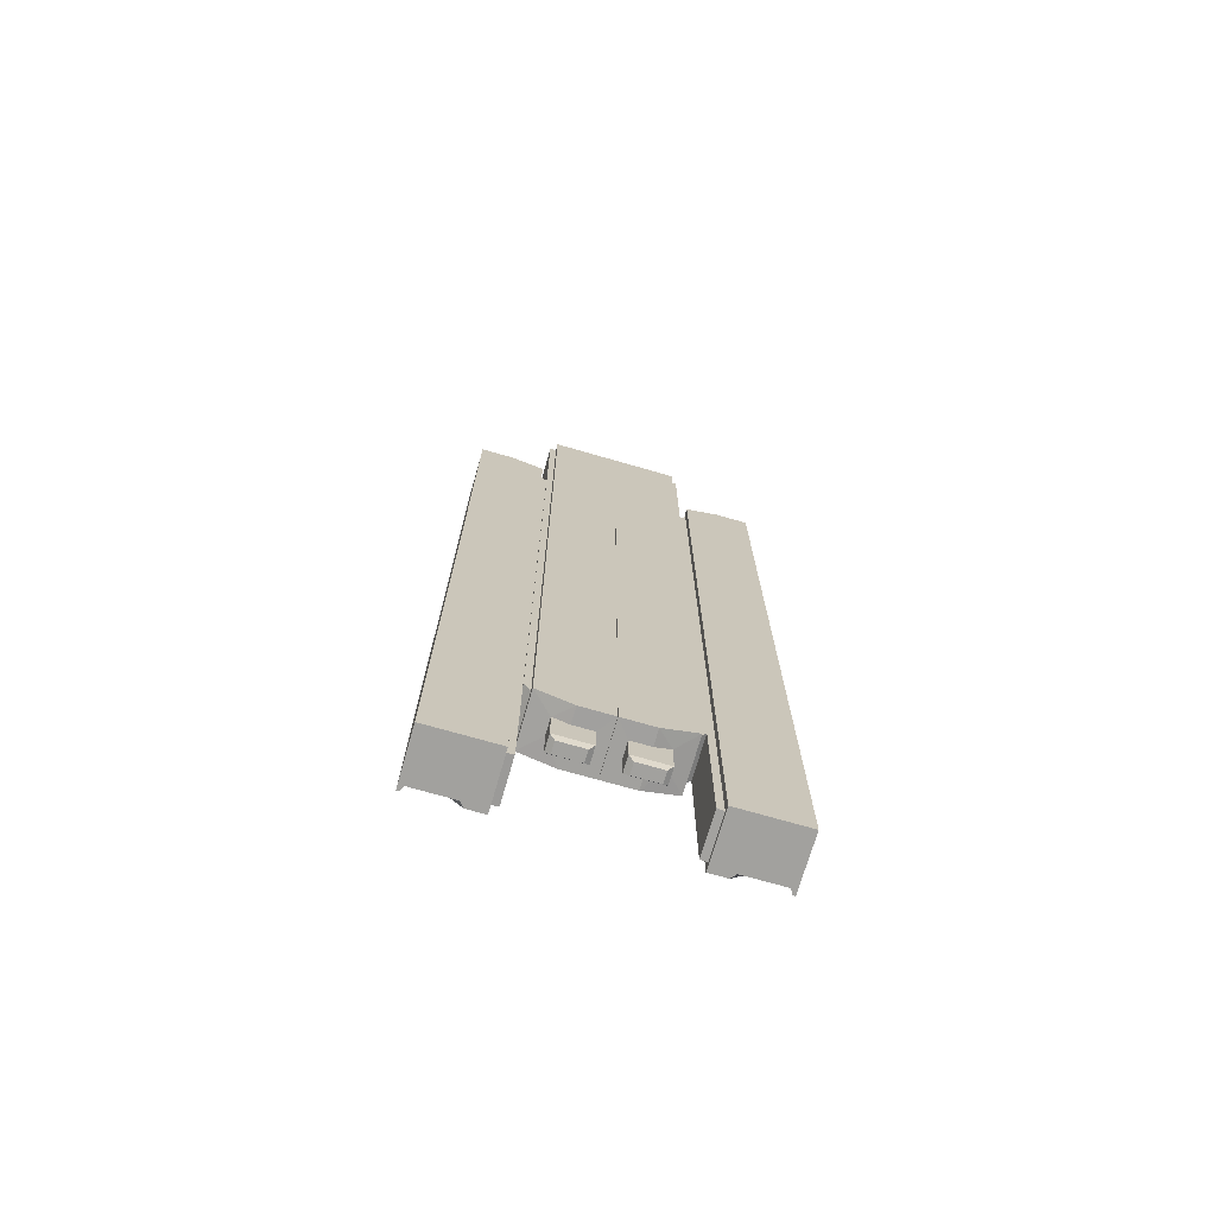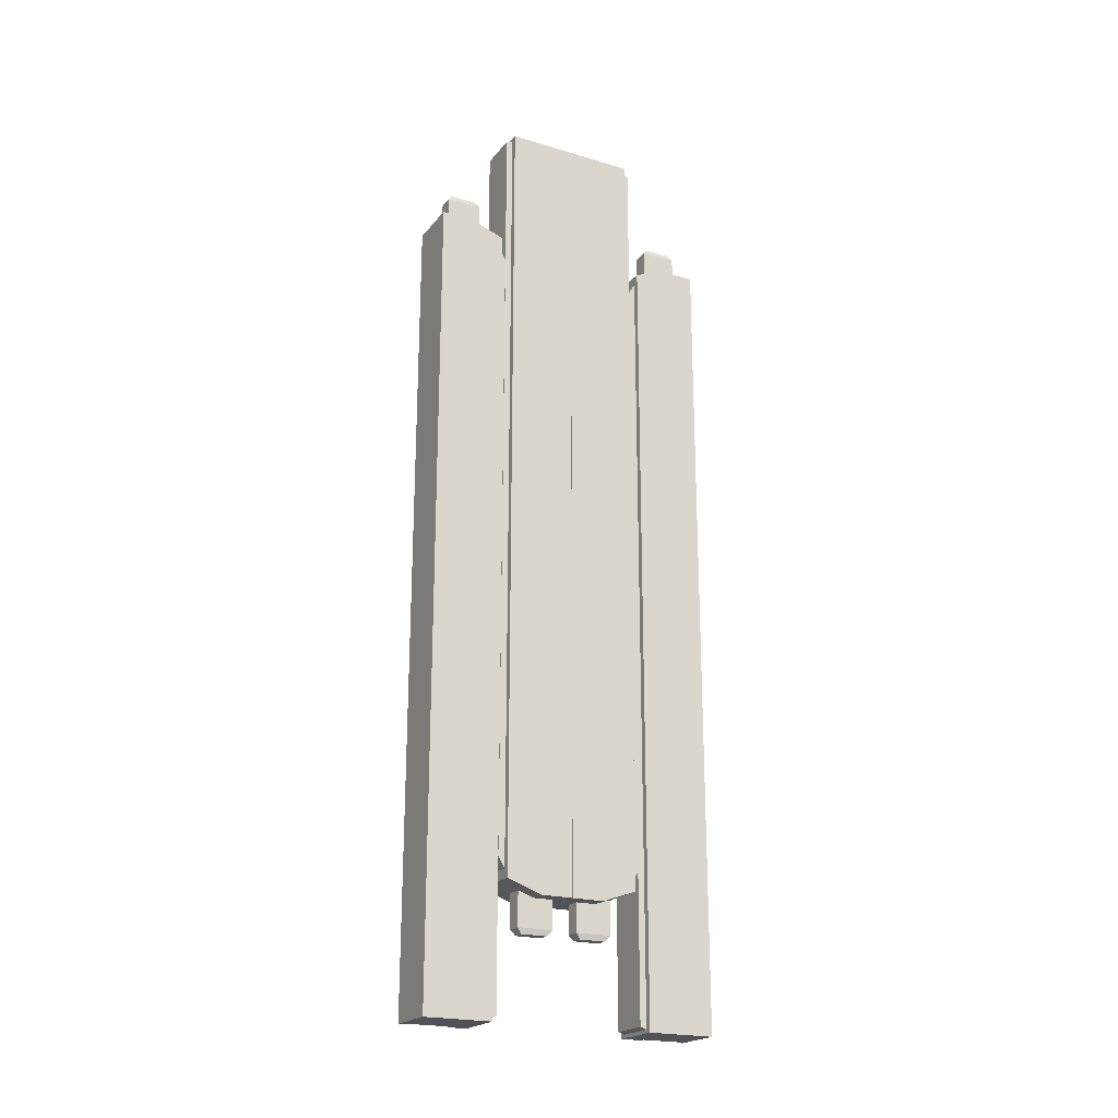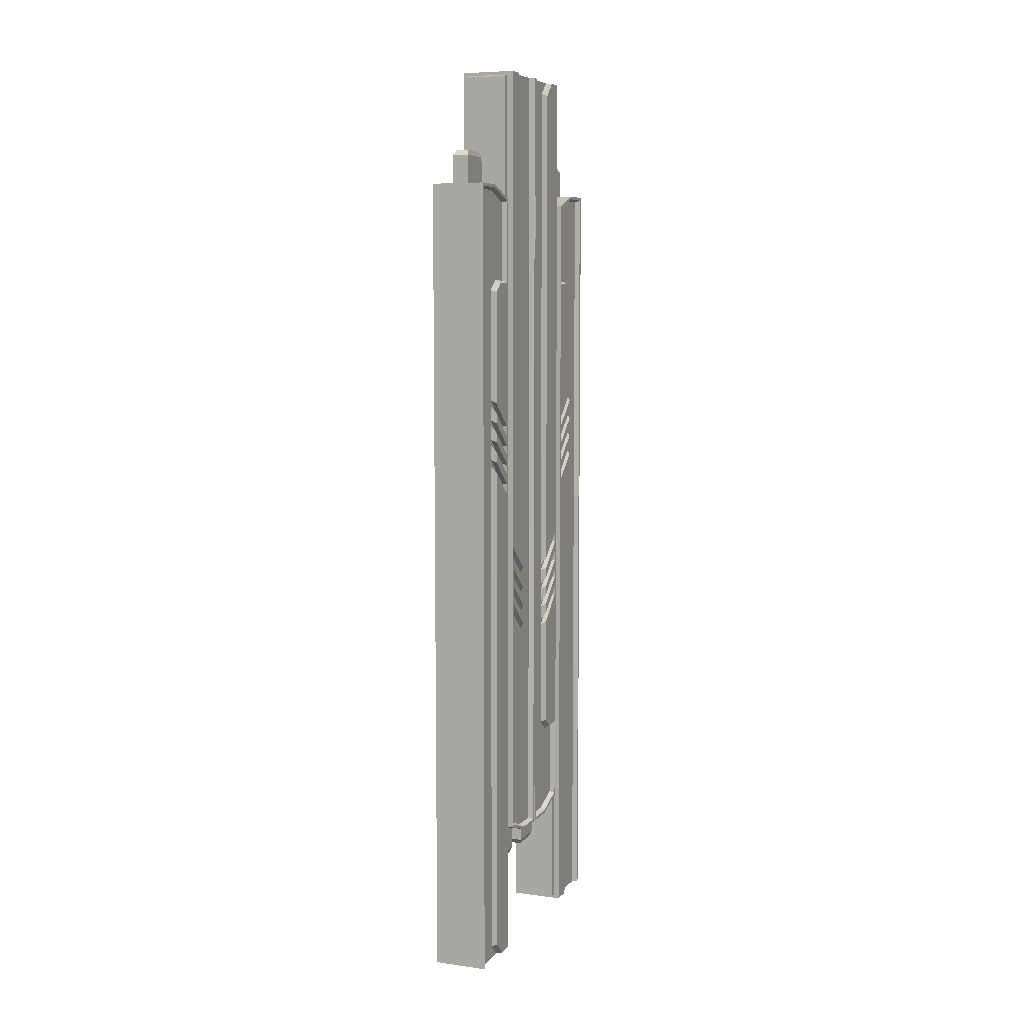
<metadata>
{"format":"obj","ext":"obj","renderer":"f3d","projection":"perspective","resolution":1024,"background":"white","views":[{"elev":-72.0,"azim":73.9,"up":"+Z"},{"elev":-21.4,"azim":62.2,"up":"+Z"},{"elev":7.2,"azim":-158.7,"up":"+Z"}]}
</metadata>
<code>
v  364.5 151.5 345
v  364.5 151.5 40.27
v  364.5 188.3 40.27
v  364.5 201.5 345
v  324.4 201.5 -47.8
v  324.4 199.2 -51.36
v  324.4 199.3 -44.09
v  359.9 206.3 40.4
v  329 206.3 41.21
v  329 206.3 340.9
v  359.9 206.3 340.9
v  364.5 175.5 -255.9
v  352.4 175.7 -255.9
v  352.4 187.3 -251.9
v  342.1 164.4 -281.1
v  342.1 183.8 -281.1
v  350.6 183.8 -281.1
v  350.6 164.4 -281.1
v  324.4 201.5 -246.7
v  324.4 175.5 -255.9
v  324.4 175.5 -253.7
v  324.4 200 -244.8
v  352.4 176 -277
v  352.4 187.3 -277
v  352.4 160.9 -255.9
v  340.3 160.9 -255.9
v  340.3 160.9 -277
v  352.4 160.9 -277
v  340.3 175.8 -255.9
v  340.3 176 -277
v  340.3 187.3 -251.9
v  340.3 187.3 -277
v  324.4 151.5 -255.9
v  364.5 151.5 -255.9
v  324.4 200 -182.9
v  328.2 175.5 -252
v  328.2 198 -244
v  328.2 198 -185.1
v  328.2 185.2 -185.4
v  324.4 186.3 -183.2
v  328.2 175.5 -177.9
v  324.4 177.9 -176.3
v  328.2 175.5 336
v  328.2 185.1 345
v  324.4 188.4 345
v  324.4 177.9 334.3
v  324.4 201.5 345
v  364.5 201.5 -246.7
v  328.2 155.4 345
v  364.5 201.5 40.27
v  328.2 156.2 -252
v  324.4 154.3 -253.7
v  324.4 153.2 345
v  324.4 151.5 345
v  359.9 201.5 342.5
v  329 201.5 342.5
v  359.9 201.5 40.4
v  329 201.5 -239.6
v  359.9 201.5 -239.6
v  325.5 201.5 41.31
v  329 201.5 41.21
v  329 206.3 -231.6
v  359.9 206.3 -231.6
v  324.4 177.9 41.34
v  328.2 175.6 41.24
v  324.4 199.5 -20.53
v  324.4 177.9 -39.54
v  324.4 195.7 41.34
v  328.2 155.7 41.24
v  324.4 151.5 41.34
v  324.4 153.8 41.34
v  328.2 155.8 -68.81
v  327.2 155.1 41.26
v  324.4 199 -73.65
v  328.2 175.6 -94.95
v  324.4 177.9 -92.63
v  328.3 199.1 -73.65
v  328.2 175.6 -90.86
v  328.3 199.2 -69.7
v  324.4 199 -66.16
v  324.4 177.9 -85.06
v  324.4 177.9 -77.5
v  324.4 199.1 -58.66
v  328.2 175.6 -79.67
v  328.3 199.3 -58.66
v  328.2 175.6 -75.88
v  328.3 199.3 -54.9
v  324.4 177.9 -70.23
v  324.4 177.9 -62.96
v  328.2 175.6 -65
v  328.3 199.4 -44.09
v  328.2 175.6 -60.89
v  328.3 199.5 -40.05
v  324.4 199.4 -36.51
v  324.4 177.9 -55.37
v  324.4 177.9 -47.63
v  324.4 199.4 -28.6
v  328.2 175.6 -49.53
v  328.3 199.6 -28.6
v  328.2 175.6 -44.96
v  328.3 199.7 -24.08
v  324.4 199.8 41.34
v  324.4 201.5 41.34
g top001
f 1 2 3 4
f 5 6 7
f 8 9 10 11
f 12 13 14
f 15 16 17 18
f 19 20 21 22
f 13 23 24 14
f 25 26 27 28
f 26 29 30 27
f 31 14 24 32
f 23 17 24
f 28 27 15 18
f 30 16 15 27
f 32 24 17 16
f 33 26 25 34
f 13 25 28 23
f 19 22 35
f 25 13 12 34
f 36 37 22 21
f 37 38 35 22
f 38 39 40 35
f 39 41 42 40
f 43 44 45 46
f 44 4 47 45
f 26 33 20 29
f 29 31 32 30
f 30 32 16
f 23 28 18 17
f 31 29 20
f 14 48 12
f 39 38 37 36
f 31 20 19
f 31 19 48 14
f 44 49 1 4
f 50 3 12 48
f 41 39 36 51
f 36 21 52 51
f 49 44 43
f 1 49 53 54
f 52 21 20 33
f 47 4 55 56
f 50 57 55 4
f 48 19 58 59
f 5 60 61 58
f 5 58 19
f 56 55 11 10
f 57 8 11 55
f 59 58 62 63
f 10 9 61 56
f 46 64 65 43
f 66 67 64 68
f 43 65 69 49
f 52 33 70 71
f 72 73 69
f 35 40 42 74
f 42 41 75 76
f 77 75 78 79
f 80 81 82 83
f 81 78 84 82
f 85 84 86 87
f 6 88 89 7
f 89 88 86 90
f 91 90 92 93
f 94 95 96 97
f 96 95 92 98
f 99 98 100 101
f 80 74 77 79
f 74 76 75 77
f 81 80 79 78
f 6 83 85 87
f 83 82 84 85
f 88 6 87 86
f 94 7 91 93
f 7 89 90 91
f 95 94 93 92
f 66 97 99 101
f 97 96 98 99
f 67 66 101 100
f 100 98 72
f 86 84 72
f 92 90 72
f 90 86 72
f 78 75 72
f 41 51 72 75
f 72 84 78
f 98 92 72
f 46 45 47 102
f 46 102 68
f 42 76 74
f 5 66 102 103
f 5 83 6
f 5 80 83
f 5 74 80
f 5 19 35 74
f 5 7 94
f 5 94 97
f 5 97 66
f 5 103 60
f 51 52 71 73
f 72 51 73
f 70 2 1 54
f 2 34 12 3
f 63 62 9 8
f 50 4 3
f 50 48 59 57
f 60 56 61
f 57 59 63 8
f 62 58 61 9
f 67 100 65 64
f 64 46 68
f 100 72 69 65
f 54 53 71 70
f 53 49 69 73
f 102 66 68
f 102 47 103
f 56 60 103 47
f 71 53 73
f 33 34 2 70
v  364.5 151.3 345
v  364.5 151.3 40.27
v  364.5 114.4 40.27
v  364.5 101.3 345
v  324.4 101.3 -47.8
v  324.4 103.5 -51.36
v  324.4 103.5 -44.09
v  359.9 96.41 40.4
v  329 96.41 41.21
v  329 96.41 340.9
v  359.9 96.41 340.9
v  364.5 127.2 -255.9
v  352.4 127 -255.9
v  352.4 115.4 -251.9
v  342.1 138.3 -281.1
v  342.1 119 -281.1
v  350.6 119 -281.1
v  350.6 138.3 -281.1
v  324.4 101.3 -246.7
v  324.4 127.2 -255.9
v  324.4 127.2 -253.7
v  324.4 102.8 -244.8
v  352.4 126.7 -277
v  352.4 115.4 -277
v  352.4 141.9 -255.9
v  340.3 141.9 -255.9
v  340.3 141.9 -277
v  352.4 141.9 -277
v  340.3 126.9 -255.9
v  340.3 126.8 -277
v  340.3 115.4 -251.9
v  340.3 115.4 -277
v  324.4 151.3 -255.9
v  364.5 151.3 -255.9
v  324.4 102.8 -182.9
v  328.2 127.2 -252
v  328.2 104.8 -244
v  328.2 104.8 -185.1
v  328.2 117.6 -185.4
v  324.4 116.4 -183.2
v  328.2 127.2 -177.9
v  324.4 124.9 -176.3
v  328.2 127.2 336
v  328.2 117.7 345
v  324.4 114.4 345
v  324.4 124.9 334.3
v  324.4 101.3 345
v  364.5 101.3 -246.7
v  328.2 147.4 345
v  364.5 101.3 40.27
v  328.2 146.6 -252
v  324.4 148.5 -253.7
v  324.4 149.5 345
v  324.4 151.3 345
v  359.9 101.3 342.5
v  329 101.3 342.5
v  359.9 101.3 40.4
v  329 101.3 -239.6
v  359.9 101.3 -239.6
v  325.5 101.3 41.31
v  329 101.3 41.21
v  329 96.41 -231.6
v  359.9 96.41 -231.6
v  324.4 124.9 41.34
v  328.2 127.1 41.24
v  324.4 103.2 -20.53
v  324.4 124.9 -39.54
v  324.4 107 41.34
v  328.2 147.1 41.24
v  324.4 151.3 41.34
v  324.4 149 41.34
v  328.2 146.9 -68.81
v  327.2 147.6 41.26
v  324.4 103.8 -73.65
v  328.2 127.1 -94.95
v  324.4 124.9 -92.63
v  328.3 103.6 -73.65
v  328.2 127.1 -90.86
v  328.3 103.6 -69.7
v  324.4 103.7 -66.16
v  324.4 124.9 -85.06
v  324.4 124.9 -77.5
v  324.4 103.6 -58.66
v  328.2 127.1 -79.67
v  328.3 103.5 -58.66
v  328.2 127.1 -75.88
v  328.3 103.4 -54.9
v  324.4 124.9 -70.23
v  324.4 124.9 -62.96
v  328.2 127.1 -65
v  328.3 103.3 -44.09
v  328.2 127.1 -60.89
v  328.3 103.2 -40.05
v  324.4 103.4 -36.51
v  324.4 124.9 -55.37
v  324.4 124.9 -47.63
v  324.4 103.3 -28.6
v  328.2 127.1 -49.53
v  328.3 103.2 -28.6
v  328.2 127.1 -44.96
v  328.3 103.1 -24.08
v  324.4 102.9 41.34
v  324.4 101.3 41.34
g top002
f 107 106 105 104
f 110 109 108
f 114 113 112 111
f 117 116 115
f 121 120 119 118
f 125 124 123 122
f 117 127 126 116
f 131 130 129 128
f 130 133 132 129
f 135 127 117 134
f 127 120 126
f 121 118 130 131
f 130 118 119 133
f 119 120 127 135
f 137 128 129 136
f 126 131 128 116
f 138 125 122
f 137 115 116 128
f 124 125 140 139
f 125 138 141 140
f 138 143 142 141
f 143 145 144 142
f 149 148 147 146
f 148 150 107 147
f 132 123 136 129
f 133 135 134 132
f 119 135 133
f 120 121 131 126
f 123 132 134
f 115 151 117
f 139 140 141 142
f 122 123 134
f 117 151 122 134
f 107 104 152 147
f 151 115 106 153
f 154 139 142 144
f 154 155 124 139
f 146 147 152
f 157 156 152 104
f 136 123 124 155
f 159 158 107 150
f 107 158 160 153
f 162 161 122 151
f 161 164 163 108
f 122 161 108
f 113 114 158 159
f 158 114 111 160
f 166 165 161 162
f 159 164 112 113
f 146 168 167 149
f 171 167 170 169
f 152 172 168 146
f 174 173 136 155
f 172 176 175
f 177 145 143 138
f 179 178 144 145
f 182 181 178 180
f 186 185 184 183
f 185 187 181 184
f 190 189 187 188
f 110 192 191 109
f 193 189 191 192
f 196 195 193 194
f 200 199 198 197
f 201 195 198 199
f 204 203 201 202
f 182 180 177 183
f 180 178 179 177
f 181 182 183 184
f 190 188 186 109
f 188 187 185 186
f 189 190 109 191
f 196 194 110 197
f 194 193 192 110
f 195 196 197 198
f 204 202 200 169
f 202 201 199 200
f 203 204 169 170
f 175 201 203
f 175 187 189
f 175 193 195
f 175 189 193
f 175 178 181
f 178 175 154 144
f 181 187 175
f 175 195 201
f 205 150 148 149
f 171 205 149
f 177 179 145
f 206 205 169 108
f 109 186 108
f 186 183 108
f 183 177 108
f 177 138 122 108
f 197 110 108
f 200 197 108
f 169 200 108
f 163 206 108
f 176 174 155 154
f 176 154 175
f 157 104 105 173
f 106 115 137 105
f 111 112 165 166
f 106 107 153
f 160 162 151 153
f 164 159 163
f 111 166 162 160
f 112 164 161 165
f 167 168 203 170
f 171 149 167
f 168 172 175 203
f 173 174 156 157
f 176 172 152 156
f 171 169 205
f 206 150 205
f 150 206 163 159
f 176 156 174
f 173 105 137 136
v  364.5 261.1 -342.8
v  364.5 261.1 -38.07
v  364.5 224.3 -38.07
v  364.5 211.1 -342.8
v  324.4 211.1 50
v  324.4 213.4 53.56
v  324.4 213.3 46.29
v  359.9 206.2 -38.2
v  329 206.2 -39.01
v  329 206.2 -338.7
v  359.9 206.2 -338.7
v  364.5 237 258.1
v  352.4 236.9 258.1
v  352.4 225.2 254.1
v  342.1 248.2 283.3
v  342.1 228.8 283.3
v  350.6 228.8 283.3
v  350.6 248.2 283.3
v  324.4 211.1 248.9
v  324.4 237 258.1
v  324.4 237 255.9
v  324.4 212.6 247
v  352.4 236.6 279.2
v  352.4 225.2 279.2
v  352.4 251.7 258.1
v  340.3 251.7 258.1
v  340.3 251.7 279.2
v  352.4 251.7 279.2
v  340.3 236.7 258.1
v  340.3 236.6 279.2
v  340.3 225.2 254.1
v  340.3 225.2 279.2
v  324.4 261.1 258.1
v  364.5 261.1 258.1
v  324.4 212.6 185.1
v  328.2 237 254.2
v  328.2 214.6 246.2
v  328.2 214.6 187.3
v  328.2 227.4 187.6
v  324.4 226.2 185.4
v  328.2 237 180.1
v  324.4 234.7 178.5
v  328.2 237 -333.8
v  328.2 227.5 -342.8
v  324.4 224.2 -342.8
v  324.4 234.7 -332.1
v  324.4 211.1 -342.8
v  364.5 211.1 248.9
v  328.2 257.2 -342.8
v  364.5 211.1 -38.07
v  328.2 256.4 254.2
v  324.4 258.3 255.9
v  324.4 259.3 -342.8
v  324.4 261.1 -342.8
v  359.9 211.1 -340.3
v  329 211.1 -340.3
v  359.9 211.1 -38.2
v  329 211.1 241.8
v  359.9 211.1 241.8
v  325.5 211.1 -39.11
v  329 211.1 -39.01
v  329 206.2 233.8
v  359.9 206.2 233.8
v  324.4 234.7 -39.14
v  328.2 237 -39.04
v  324.4 213 22.73
v  324.4 234.7 41.74
v  324.4 216.8 -39.14
v  328.2 256.9 -39.04
v  324.4 261.1 -39.14
v  324.4 258.8 -39.14
v  328.2 256.8 71.01
v  327.2 257.5 -39.06
v  324.4 213.6 75.85
v  328.2 237 97.15
v  324.4 234.7 94.83
v  328.3 213.5 75.85
v  328.2 237 93.06
v  328.3 213.4 71.9
v  324.4 213.5 68.36
v  324.4 234.7 87.26
v  324.4 234.7 79.7
v  324.4 213.5 60.85
v  328.2 237 81.87
v  328.3 213.3 60.85
v  328.2 237 78.08
v  328.3 213.2 57.1
v  324.4 234.7 72.43
v  324.4 234.7 65.16
v  328.2 237 67.2
v  328.3 213.1 46.29
v  328.2 237 63.09
v  328.3 213.1 42.25
v  324.4 213.2 38.71
v  324.4 234.7 57.57
v  324.4 234.7 49.83
v  324.4 213.1 30.8
v  328.2 237 51.73
v  328.3 213 30.8
v  328.2 237 47.16
v  328.3 212.9 26.28
v  324.4 212.7 -39.14
v  324.4 211.1 -39.14
g top003
f 207 208 209 210
f 211 212 213
f 214 215 216 217
f 218 219 220
f 221 222 223 224
f 225 226 227 228
f 219 229 230 220
f 231 232 233 234
f 232 235 236 233
f 237 220 230 238
f 229 223 230
f 234 233 221 224
f 236 222 221 233
f 238 230 223 222
f 239 232 231 240
f 219 231 234 229
f 225 228 241
f 231 219 218 240
f 242 243 228 227
f 243 244 241 228
f 244 245 246 241
f 245 247 248 246
f 249 250 251 252
f 250 210 253 251
f 232 239 226 235
f 235 237 238 236
f 236 238 222
f 229 234 224 223
f 237 235 226
f 220 254 218
f 245 244 243 242
f 237 226 225
f 237 225 254 220
f 250 255 207 210
f 256 209 218 254
f 247 245 242 257
f 242 227 258 257
f 255 250 249
f 207 255 259 260
f 258 227 226 239
f 253 210 261 262
f 256 263 261 210
f 254 225 264 265
f 211 266 267 264
f 211 264 225
f 262 261 217 216
f 263 214 217 261
f 265 264 268 269
f 216 215 267 262
f 252 270 271 249
f 272 273 270 274
f 249 271 275 255
f 258 239 276 277
f 278 279 275
f 241 246 248 280
f 248 247 281 282
f 283 281 284 285
f 286 287 288 289
f 287 284 290 288
f 291 290 292 293
f 212 294 295 213
f 295 294 292 296
f 297 296 298 299
f 300 301 302 303
f 302 301 298 304
f 305 304 306 307
f 286 280 283 285
f 280 282 281 283
f 287 286 285 284
f 212 289 291 293
f 289 288 290 291
f 294 212 293 292
f 300 213 297 299
f 213 295 296 297
f 301 300 299 298
f 272 303 305 307
f 303 302 304 305
f 273 272 307 306
f 306 304 278
f 292 290 278
f 298 296 278
f 296 292 278
f 284 281 278
f 247 257 278 281
f 278 290 284
f 304 298 278
f 252 251 253 308
f 252 308 274
f 248 282 280
f 211 272 308 309
f 211 289 212
f 211 286 289
f 211 280 286
f 211 225 241 280
f 211 213 300
f 211 300 303
f 211 303 272
f 211 309 266
f 257 258 277 279
f 278 257 279
f 276 208 207 260
f 208 240 218 209
f 269 268 215 214
f 256 210 209
f 256 254 265 263
f 266 262 267
f 263 265 269 214
f 268 264 267 215
f 273 306 271 270
f 270 252 274
f 306 278 275 271
f 260 259 277 276
f 259 255 275 279
f 308 272 274
f 308 253 309
f 262 266 309 253
f 277 259 279
f 239 240 208 276
v  364.5 41.39 -342.8
v  364.5 41.39 -38.07
v  364.5 78.25 -38.07
v  364.5 91.4 -342.8
v  324.4 91.4 50
v  324.4 89.13 53.56
v  324.4 89.21 46.29
v  359.9 96.27 -38.2
v  329 96.27 -39.01
v  329 96.27 -338.7
v  359.9 96.27 -338.7
v  364.5 65.47 258.1
v  352.4 65.65 258.1
v  352.4 77.26 254.1
v  342.1 54.36 283.3
v  342.1 73.73 283.3
v  350.6 73.73 283.3
v  350.6 54.36 283.3
v  324.4 91.4 248.9
v  324.4 65.47 258.1
v  324.4 65.47 255.9
v  324.4 89.93 247
v  352.4 65.94 279.2
v  352.4 77.26 279.2
v  352.4 50.82 258.1
v  340.3 50.82 258.1
v  340.3 50.82 279.2
v  352.4 50.82 279.2
v  340.3 65.78 258.1
v  340.3 65.91 279.2
v  340.3 77.26 254.1
v  340.3 77.26 279.2
v  324.4 41.39 258.1
v  364.5 41.39 258.1
v  324.4 89.93 185.1
v  328.2 65.47 254.2
v  328.2 87.92 246.2
v  328.2 87.92 187.3
v  328.2 75.11 187.6
v  324.4 76.28 185.4
v  328.2 65.47 180.1
v  324.4 67.82 178.5
v  328.2 65.47 -333.8
v  328.2 75.01 -342.8
v  324.4 78.31 -342.8
v  324.4 67.82 -332.1
v  324.4 91.4 -342.8
v  364.5 91.4 248.9
v  328.2 45.31 -342.8
v  364.5 91.4 -38.07
v  328.2 46.11 254.2
v  324.4 44.23 255.9
v  324.4 43.16 -342.8
v  324.4 41.39 -342.8
v  359.9 91.4 -340.3
v  329 91.4 -340.3
v  359.9 91.4 -38.2
v  329 91.4 241.8
v  359.9 91.4 241.8
v  325.5 91.4 -39.11
v  329 91.4 -39.01
v  329 96.27 233.8
v  359.9 96.27 233.8
v  324.4 67.82 -39.14
v  328.2 65.53 -39.04
v  324.4 89.46 22.73
v  324.4 67.82 41.74
v  324.4 85.69 -39.14
v  328.2 45.62 -39.04
v  324.4 41.39 -39.14
v  324.4 43.7 -39.14
v  328.2 45.74 71.01
v  327.2 45.05 -39.06
v  324.4 88.89 75.85
v  328.2 65.55 97.15
v  324.4 67.82 94.83
v  328.3 89.05 75.85
v  328.2 65.55 93.06
v  328.3 89.13 71.9
v  324.4 88.97 68.36
v  324.4 67.82 87.26
v  324.4 67.82 79.7
v  324.4 89.05 60.86
v  328.2 65.55 81.87
v  328.3 89.21 60.86
v  328.2 65.55 78.08
v  328.3 89.28 57.1
v  324.4 67.82 72.43
v  324.4 67.82 65.16
v  328.2 65.55 67.2
v  328.3 89.36 46.29
v  328.2 65.55 63.09
v  328.3 89.44 42.25
v  324.4 89.29 38.71
v  324.4 67.82 57.57
v  324.4 67.82 49.83
v  324.4 89.37 30.8
v  328.2 65.55 51.73
v  328.3 89.53 30.8
v  328.2 65.55 47.16
v  328.3 89.61 26.28
v  324.4 89.79 -39.14
v  324.4 91.4 -39.14
g top004
f 313 312 311 310
f 316 315 314
f 320 319 318 317
f 323 322 321
f 327 326 325 324
f 331 330 329 328
f 323 333 332 322
f 337 336 335 334
f 336 339 338 335
f 341 333 323 340
f 333 326 332
f 327 324 336 337
f 336 324 325 339
f 325 326 333 341
f 343 334 335 342
f 332 337 334 322
f 344 331 328
f 343 321 322 334
f 330 331 346 345
f 331 344 347 346
f 344 349 348 347
f 349 351 350 348
f 355 354 353 352
f 354 356 313 353
f 338 329 342 335
f 339 341 340 338
f 325 341 339
f 326 327 337 332
f 329 338 340
f 321 357 323
f 345 346 347 348
f 328 329 340
f 323 357 328 340
f 313 310 358 353
f 357 321 312 359
f 360 345 348 350
f 360 361 330 345
f 352 353 358
f 363 362 358 310
f 342 329 330 361
f 365 364 313 356
f 313 364 366 359
f 368 367 328 357
f 367 370 369 314
f 328 367 314
f 319 320 364 365
f 364 320 317 366
f 372 371 367 368
f 365 370 318 319
f 352 374 373 355
f 377 373 376 375
f 358 378 374 352
f 380 379 342 361
f 378 382 381
f 383 351 349 344
f 385 384 350 351
f 388 387 384 386
f 392 391 390 389
f 391 393 387 390
f 396 395 393 394
f 316 398 397 315
f 399 395 397 398
f 402 401 399 400
f 406 405 404 403
f 407 401 404 405
f 410 409 407 408
f 388 386 383 389
f 386 384 385 383
f 387 388 389 390
f 396 394 392 315
f 394 393 391 392
f 395 396 315 397
f 402 400 316 403
f 400 399 398 316
f 401 402 403 404
f 410 408 406 375
f 408 407 405 406
f 409 410 375 376
f 381 407 409
f 381 393 395
f 381 399 401
f 381 395 399
f 381 384 387
f 384 381 360 350
f 387 393 381
f 381 401 407
f 411 356 354 355
f 377 411 355
f 383 385 351
f 412 411 375 314
f 315 392 314
f 392 389 314
f 389 383 314
f 383 344 328 314
f 403 316 314
f 406 403 314
f 375 406 314
f 369 412 314
f 382 380 361 360
f 382 360 381
f 363 310 311 379
f 312 321 343 311
f 317 318 371 372
f 312 313 359
f 366 368 357 359
f 370 365 369
f 317 372 368 366
f 318 370 367 371
f 373 374 409 376
f 377 355 373
f 374 378 381 409
f 379 380 362 363
f 382 378 358 362
f 377 375 411
f 412 356 411
f 356 412 369 365
f 382 362 380
f 379 311 343 342

</code>
